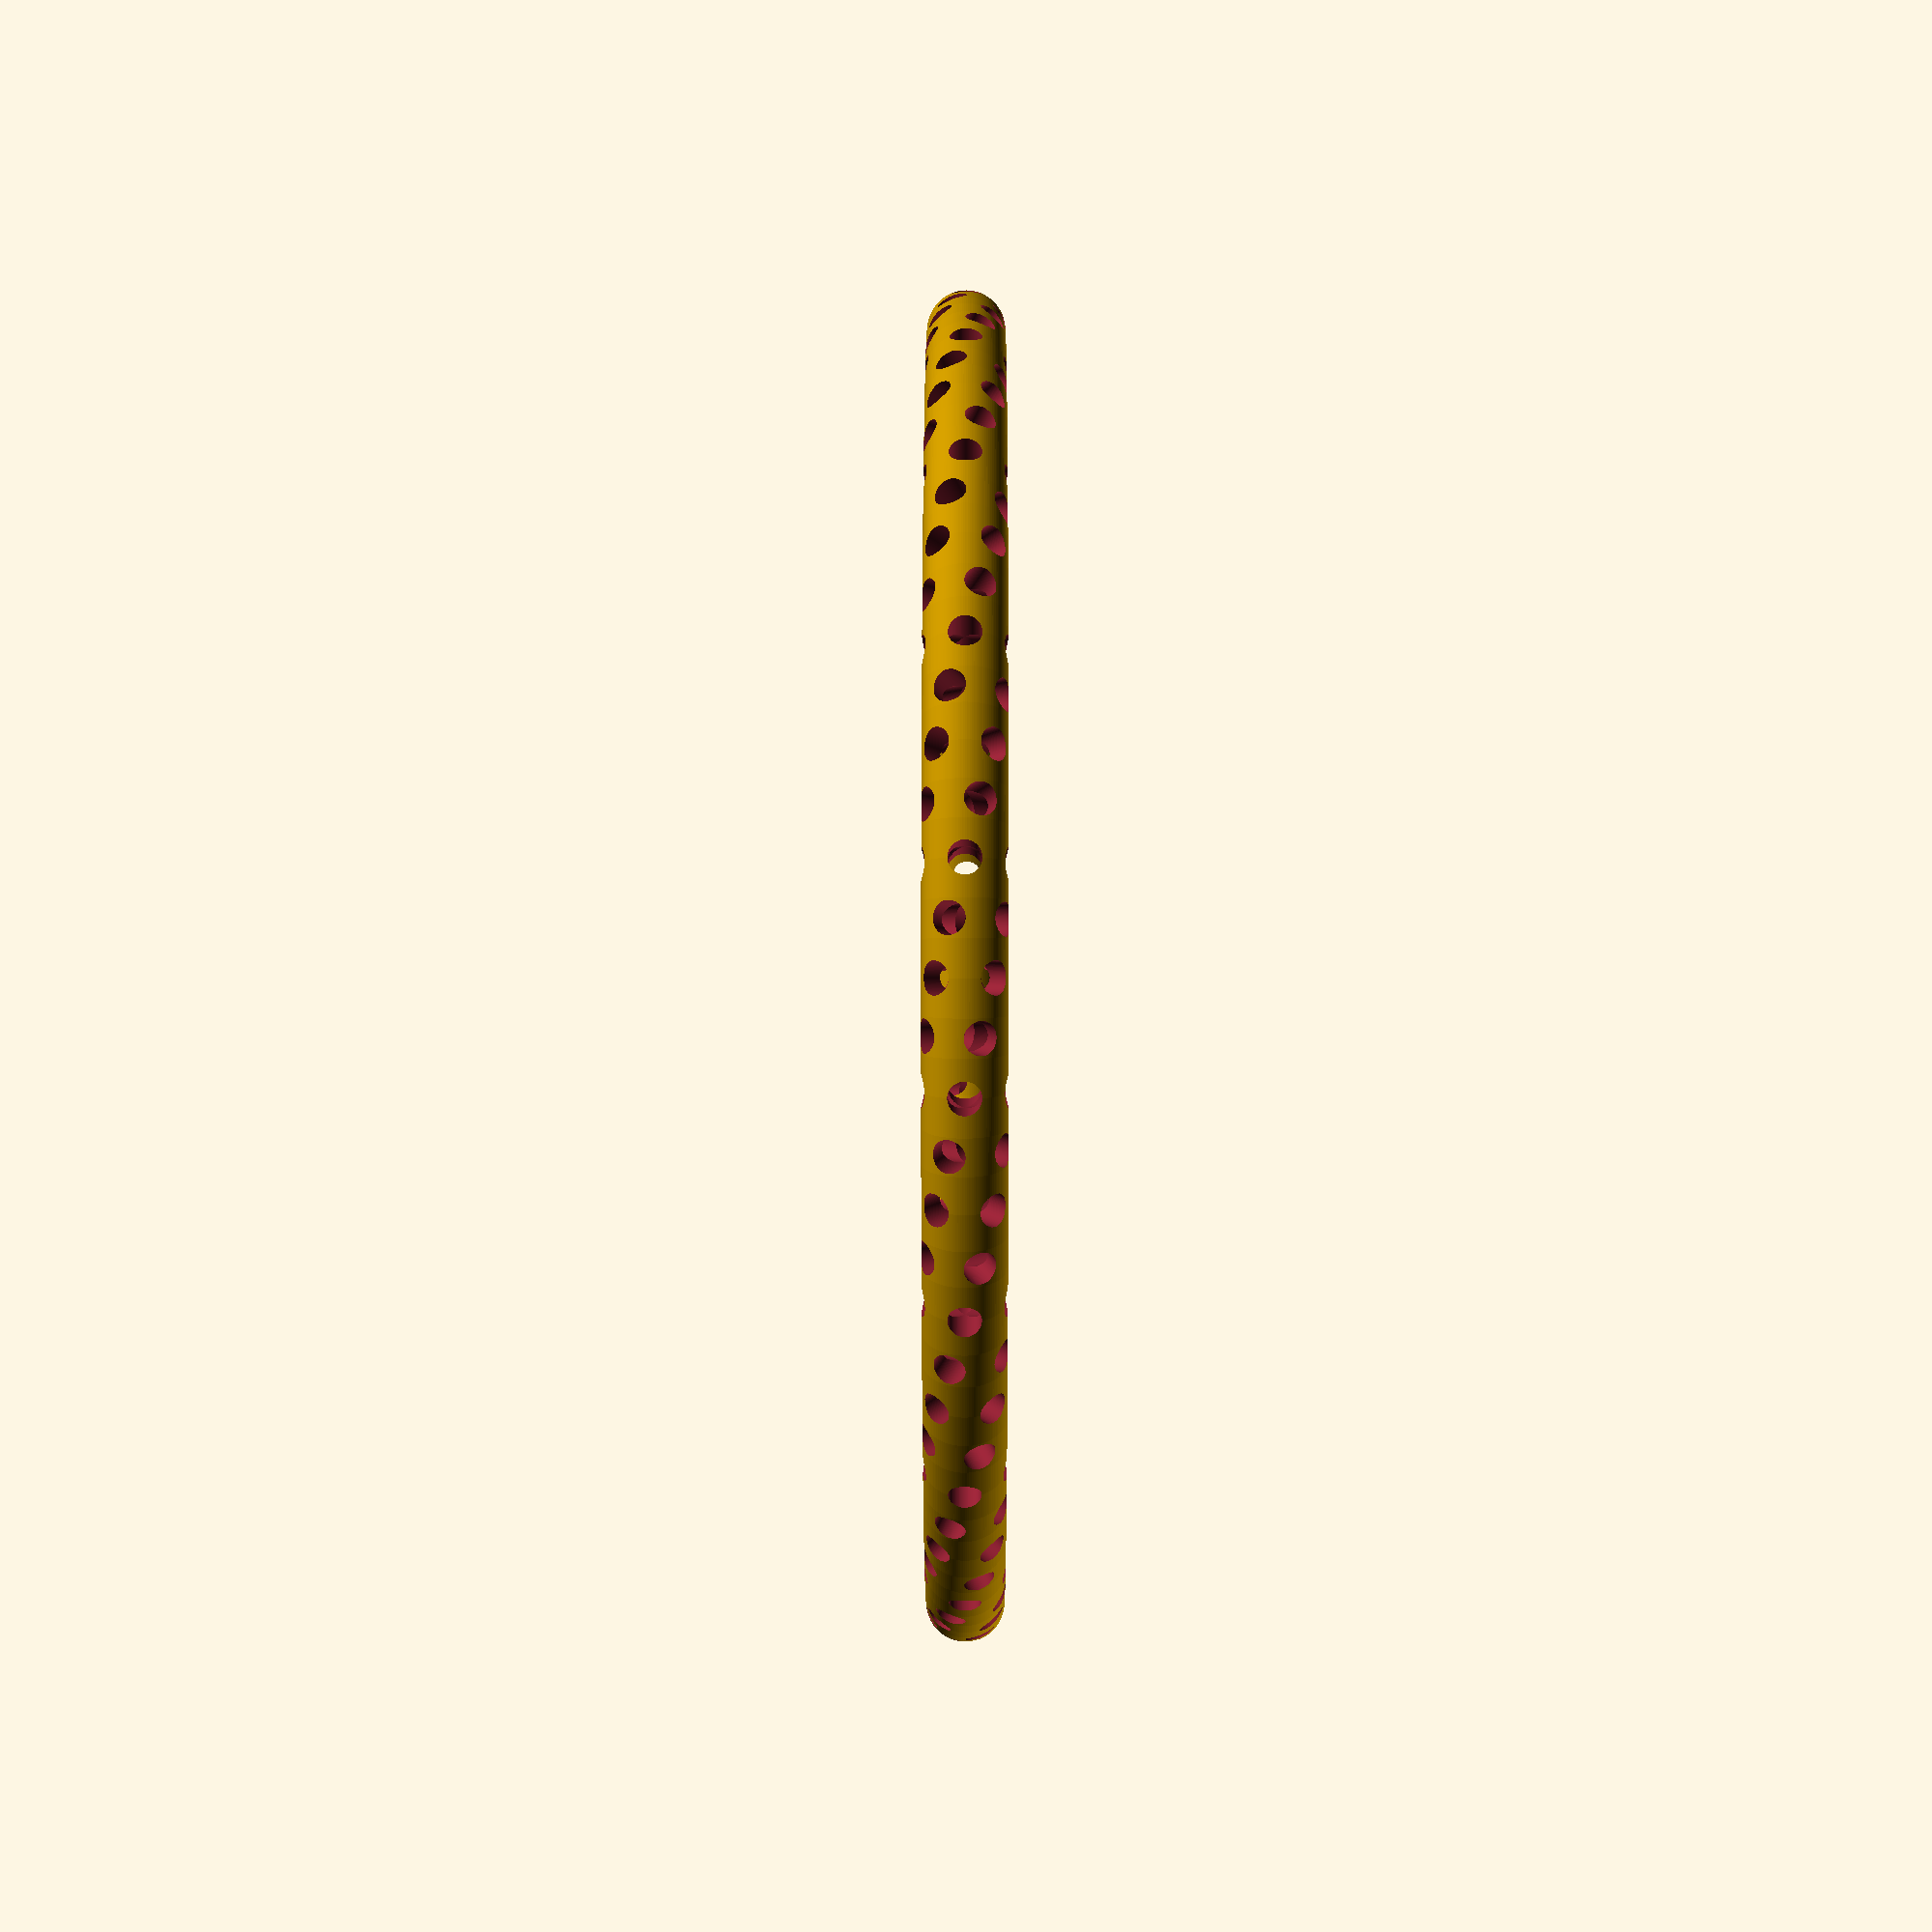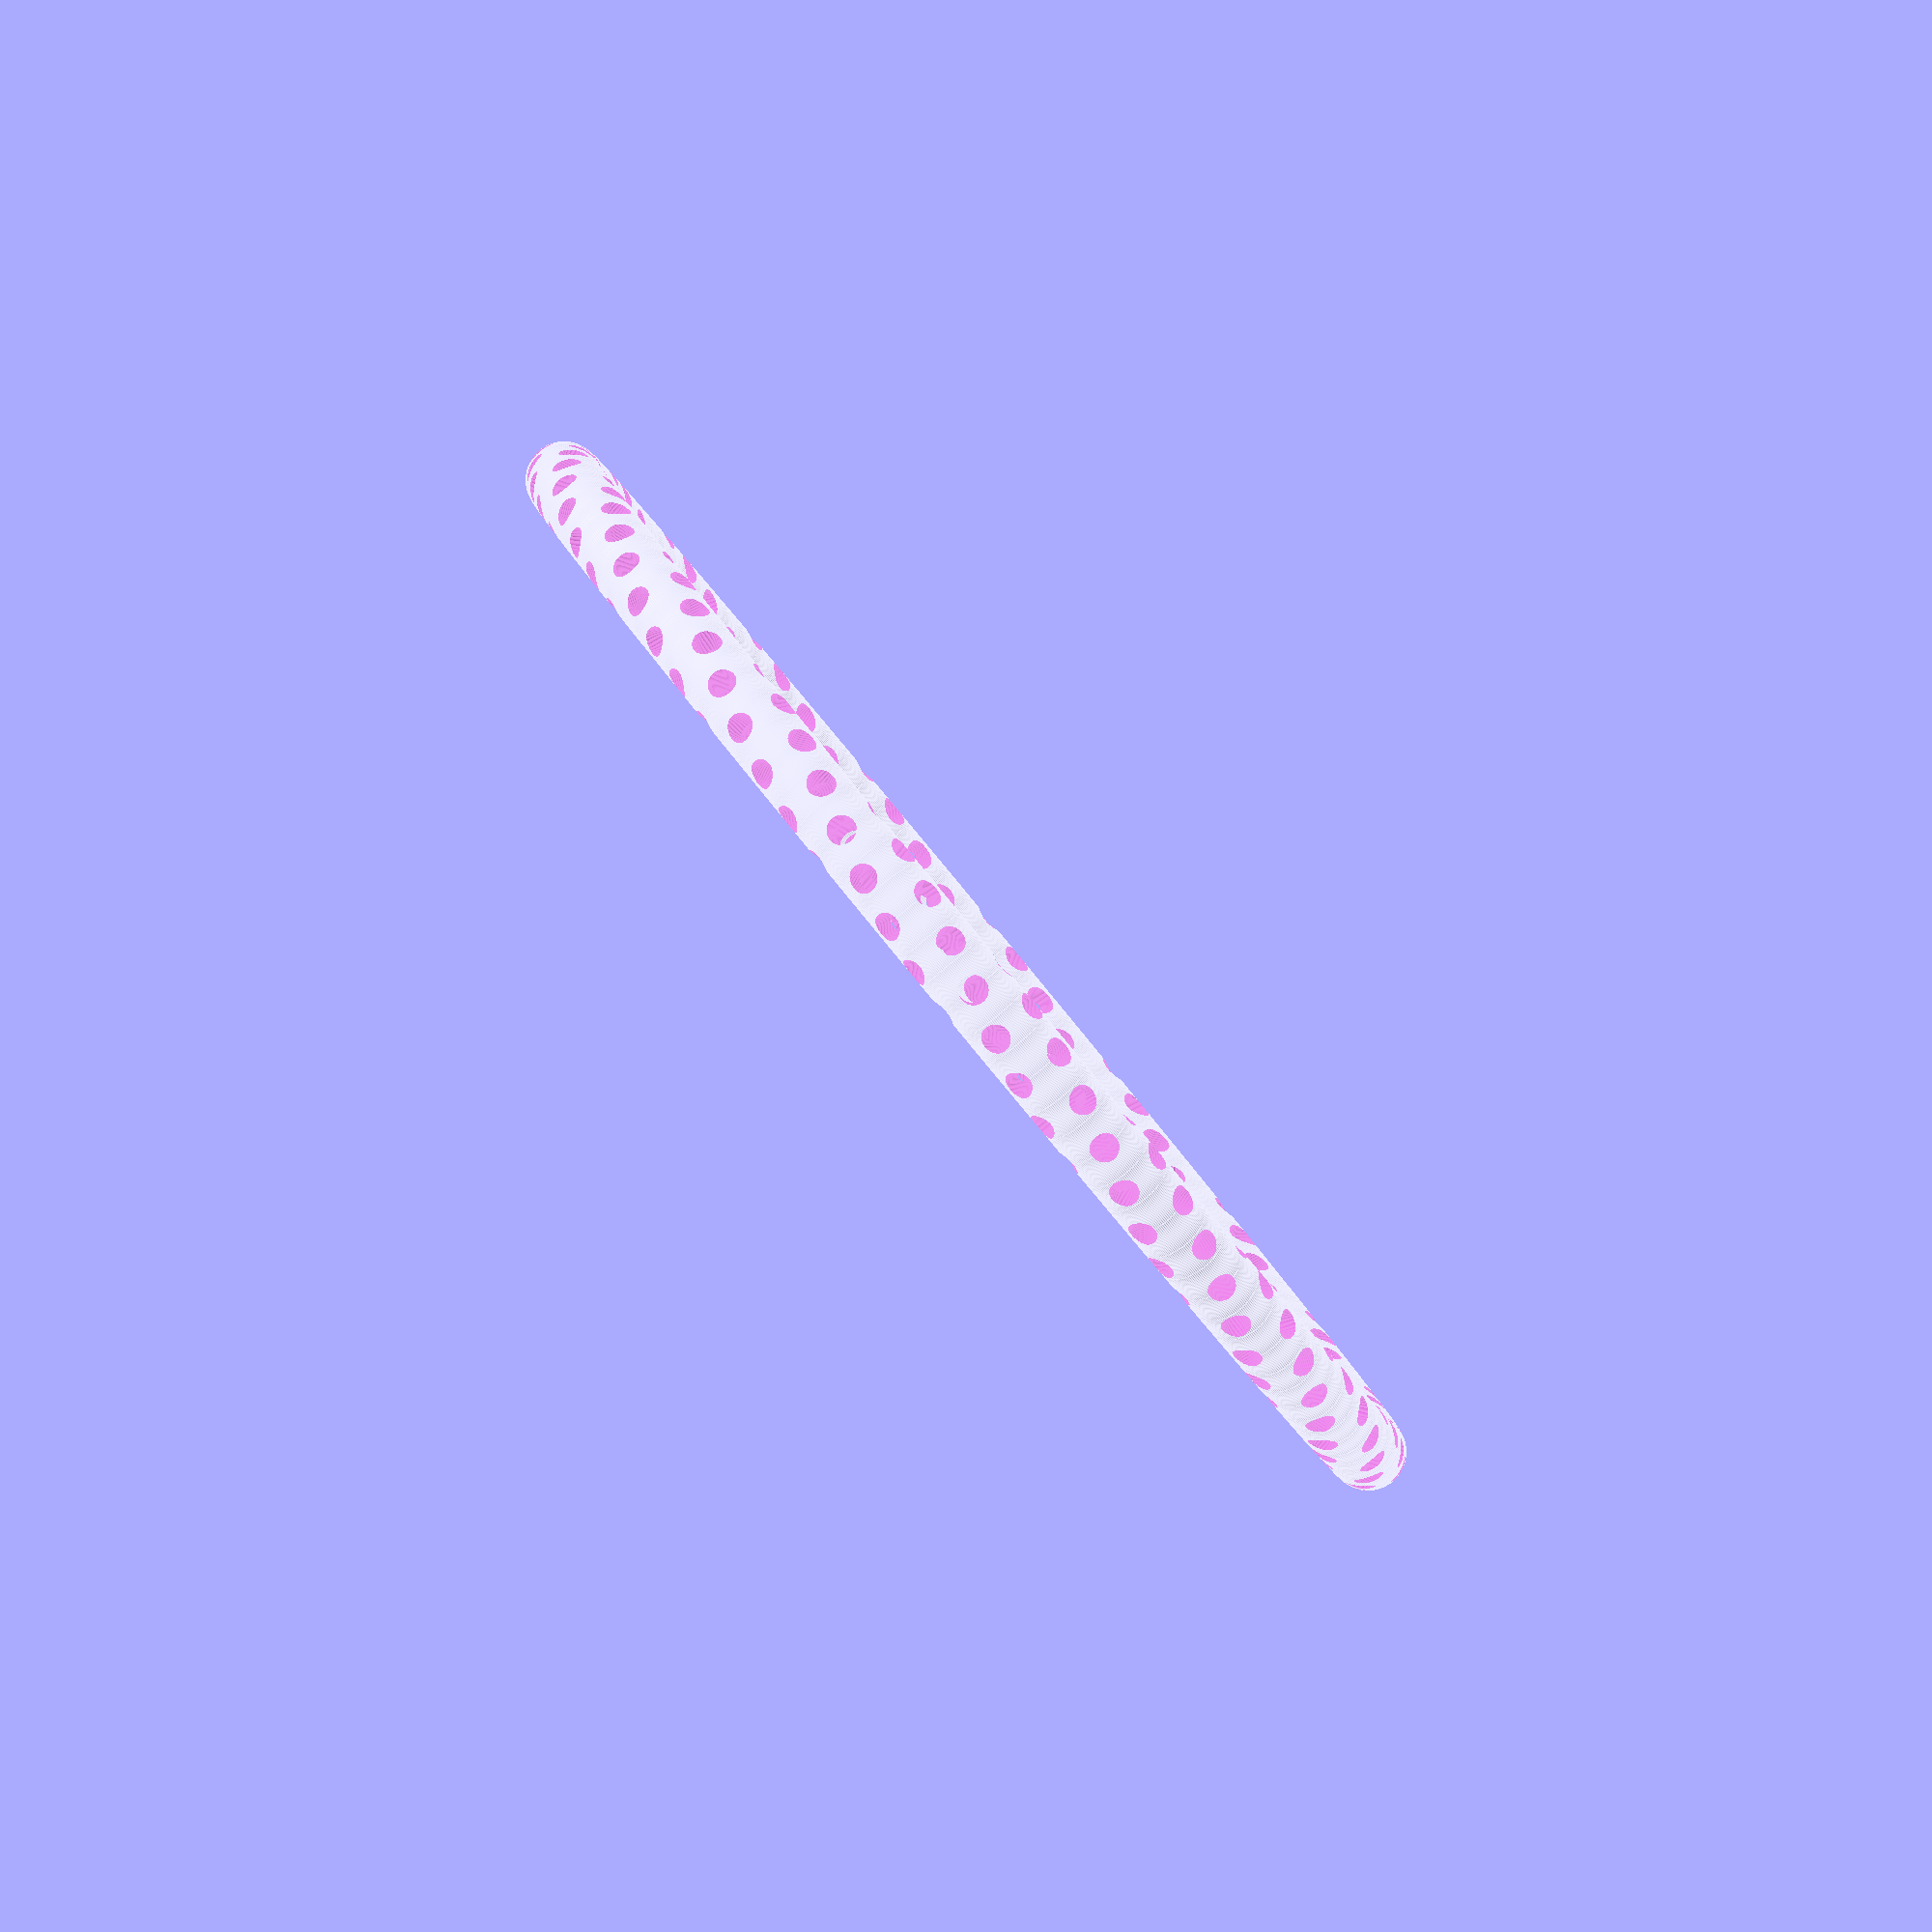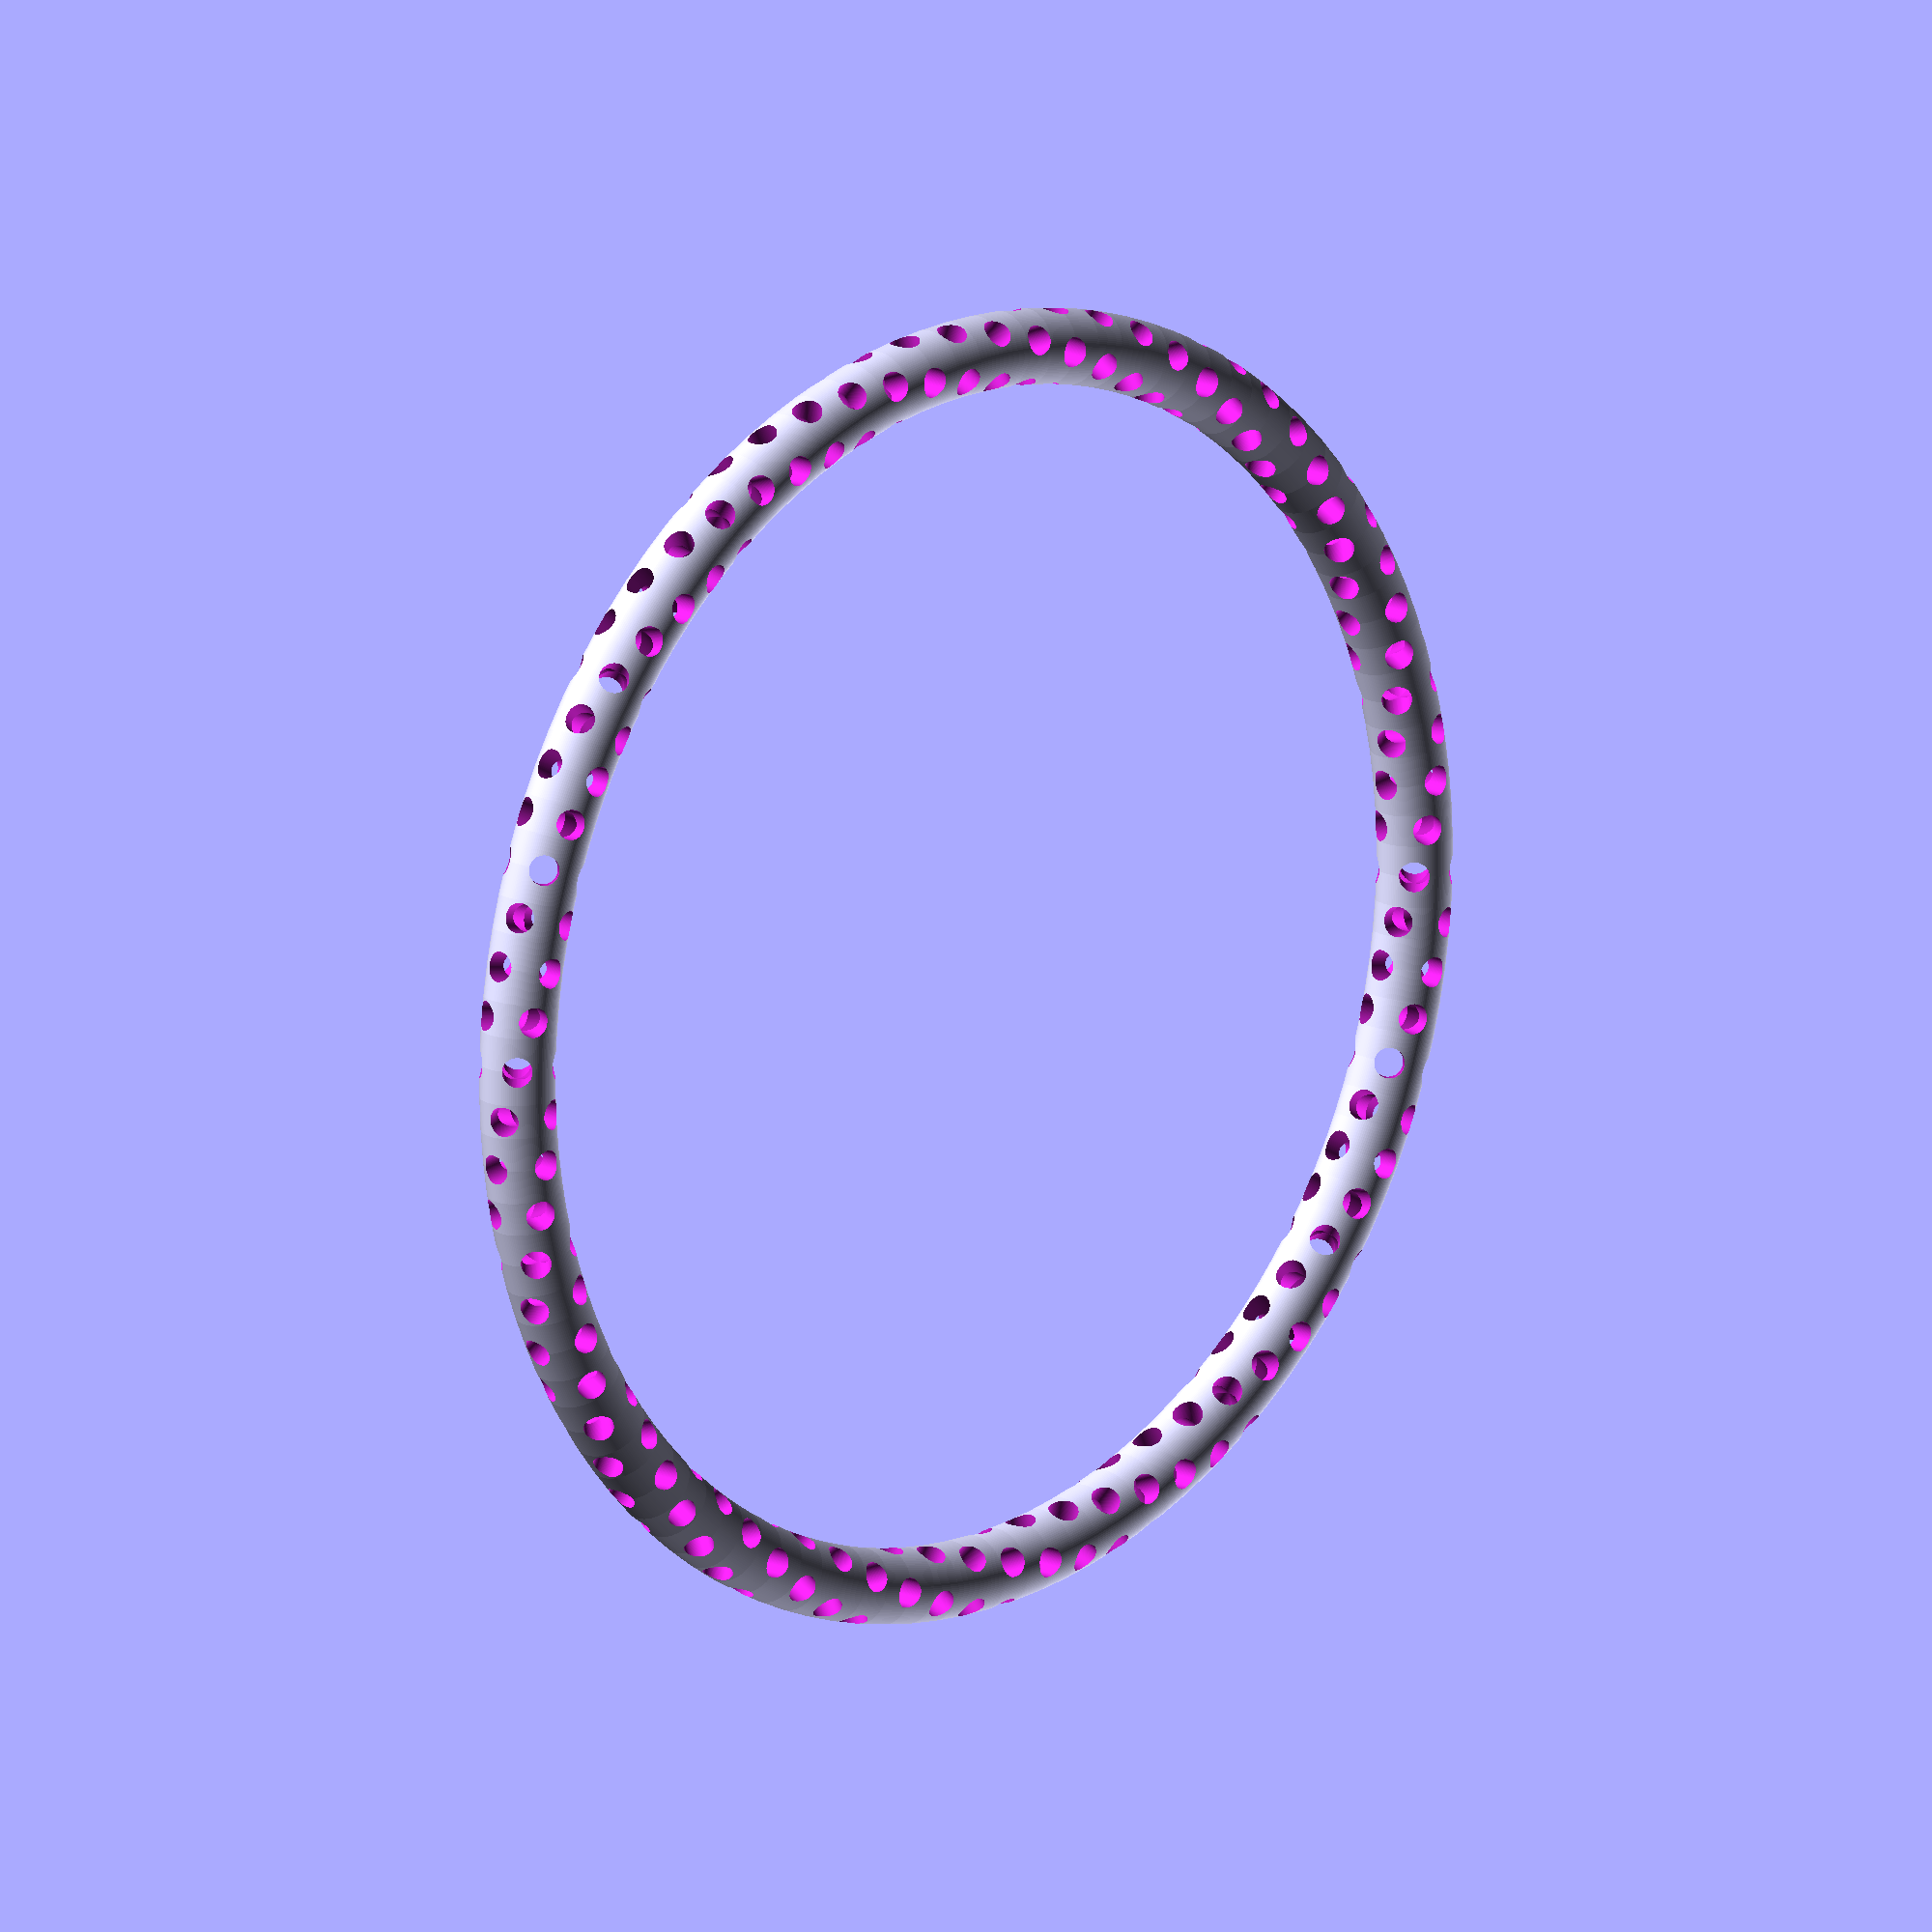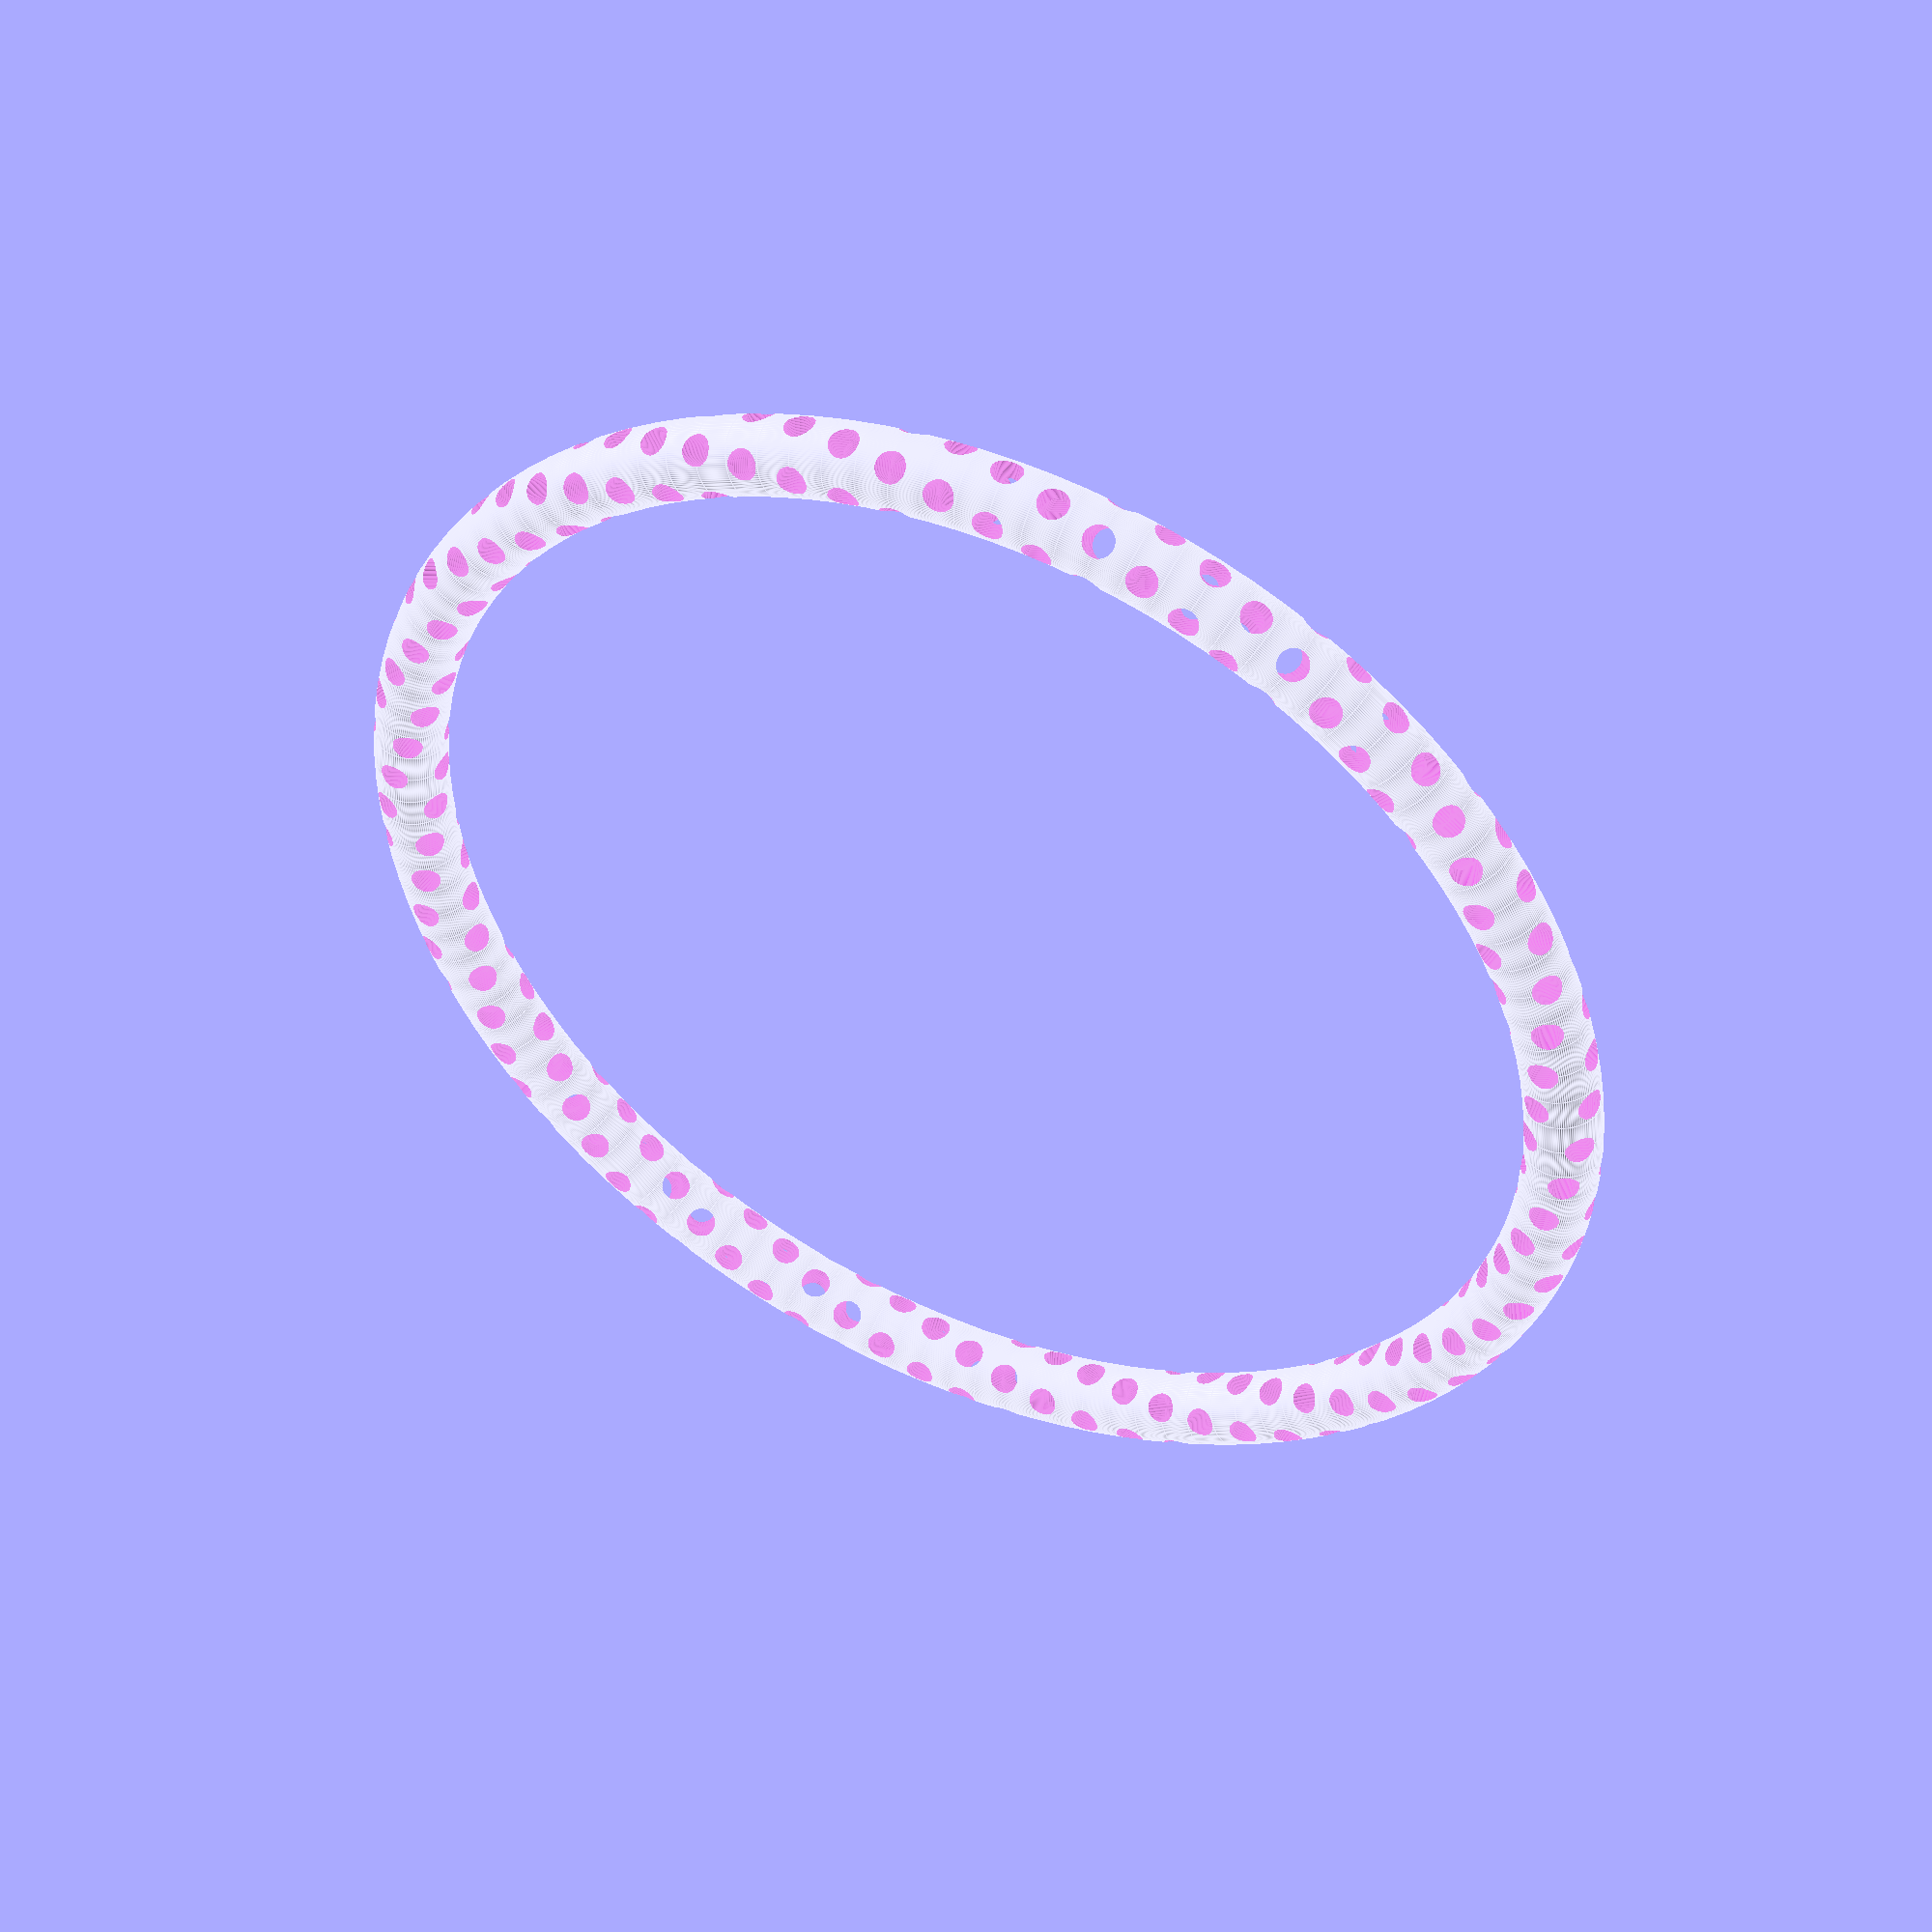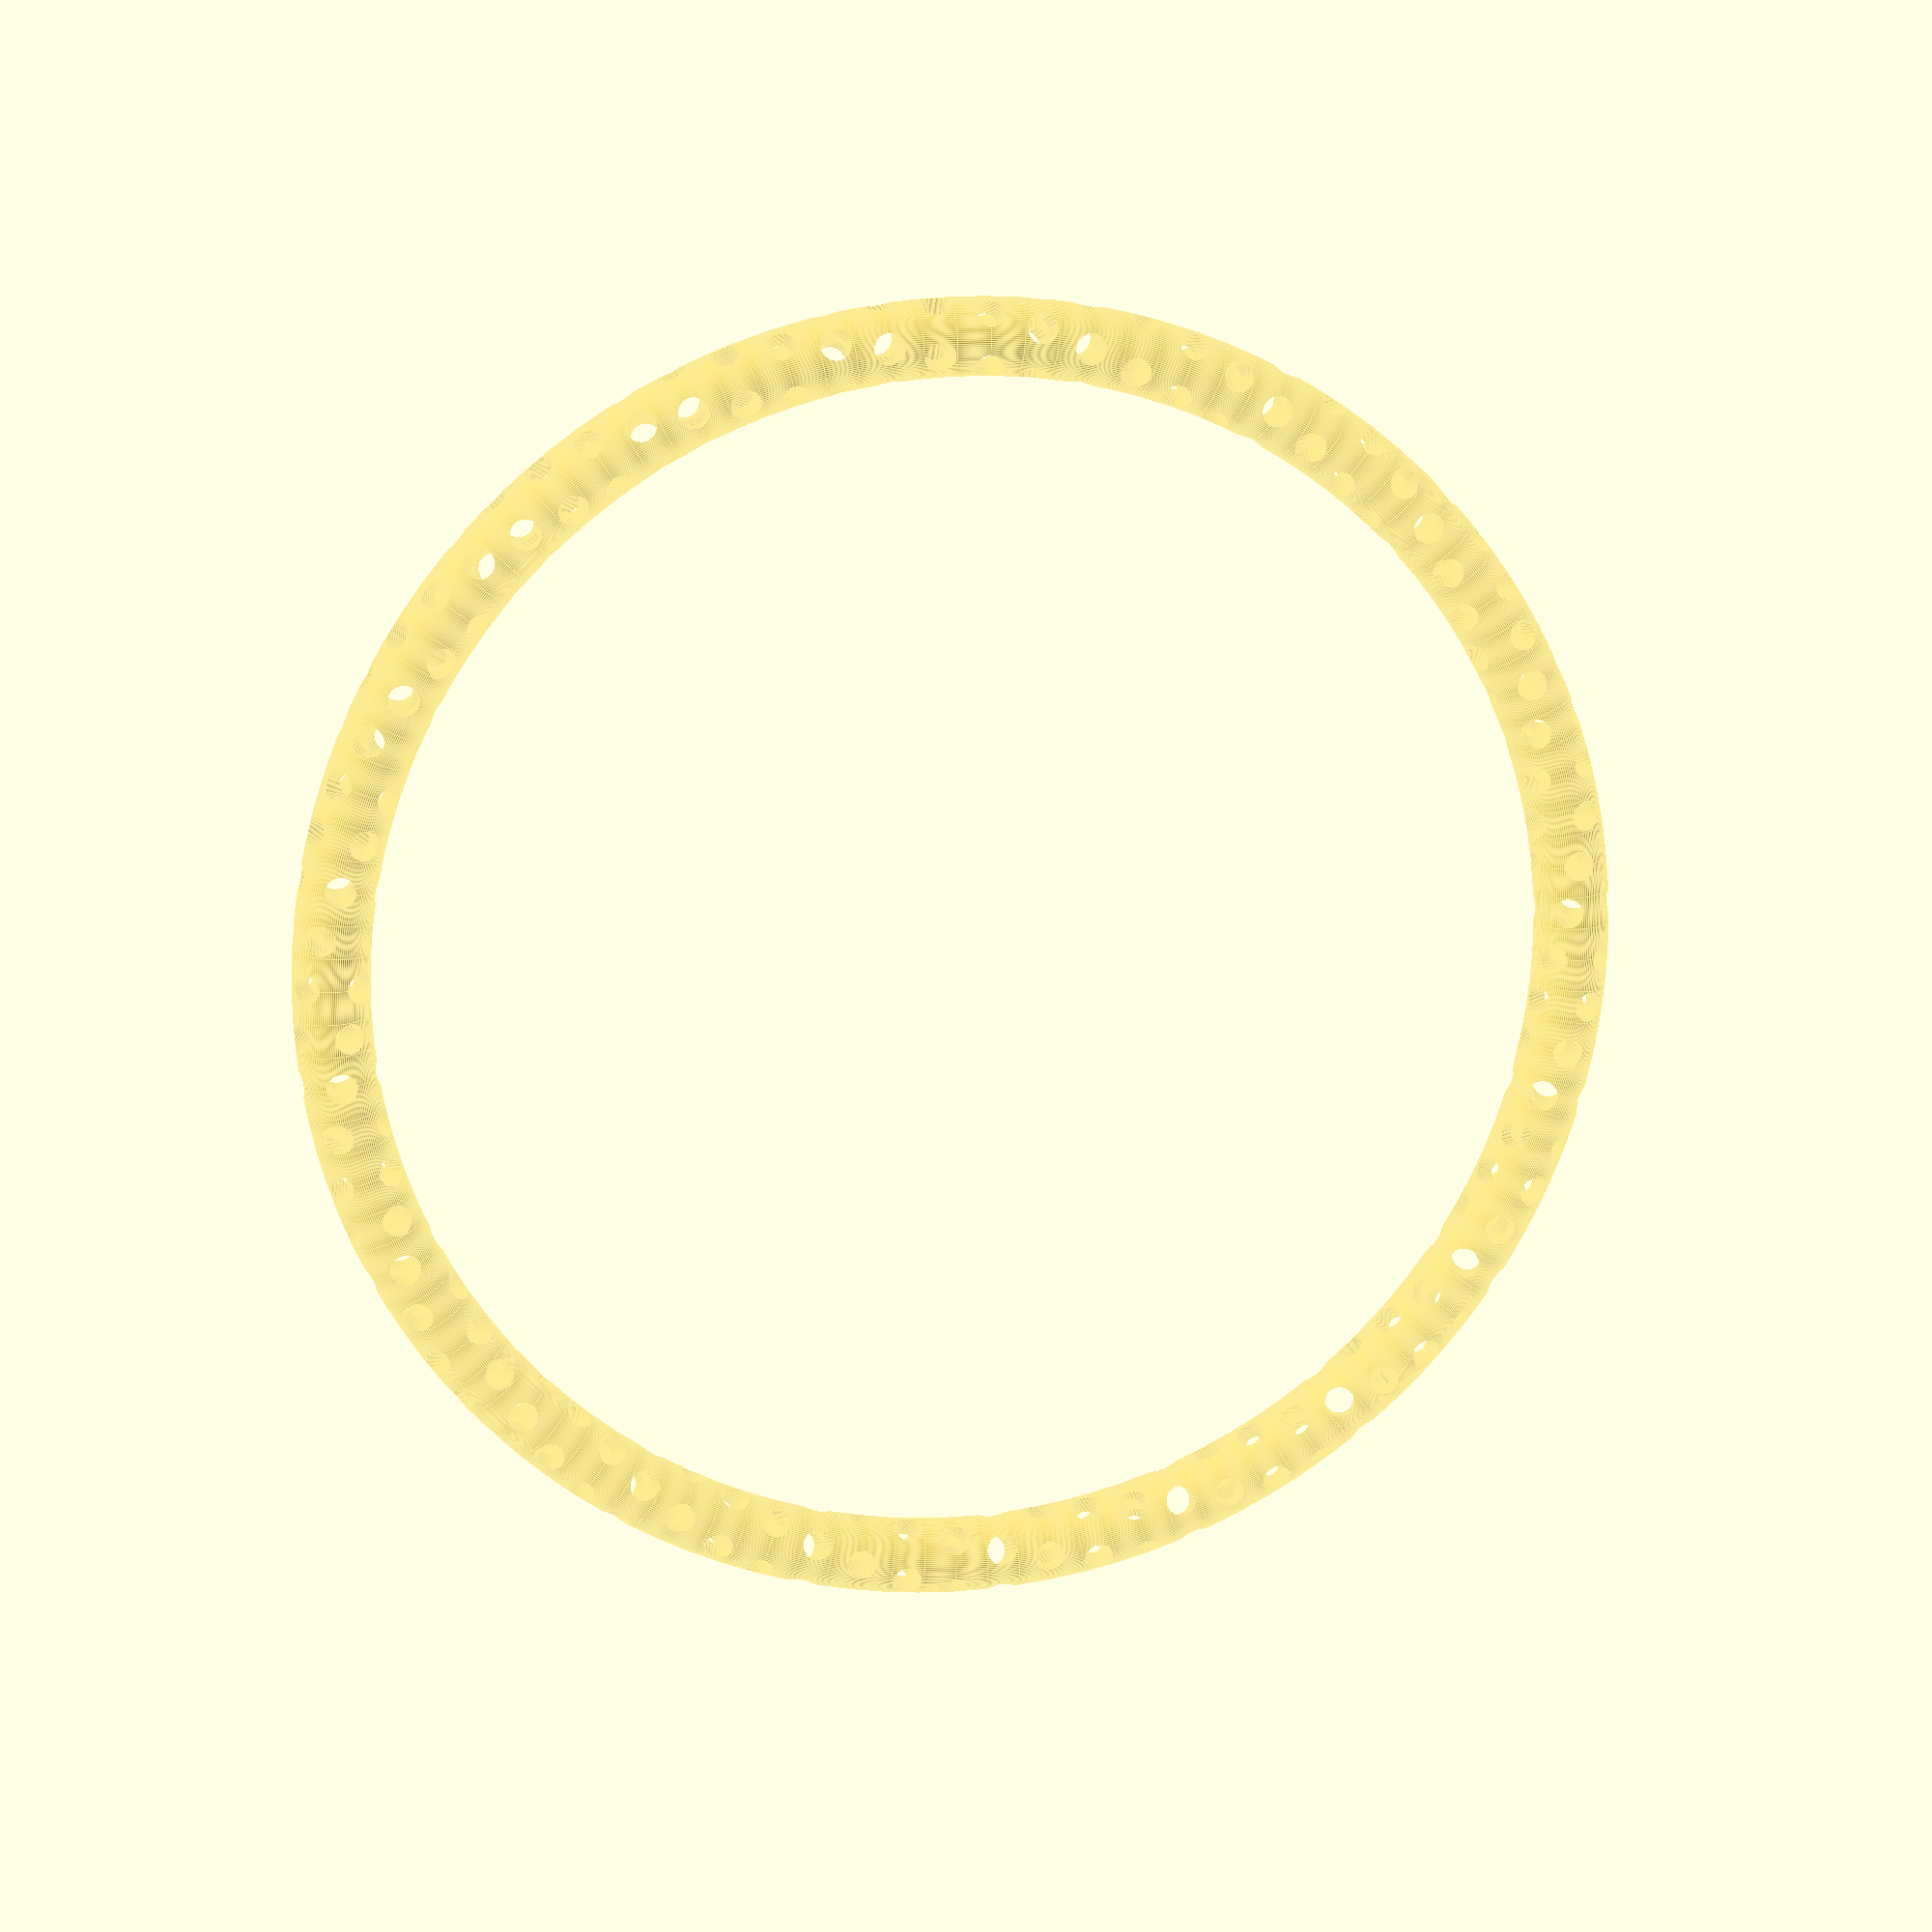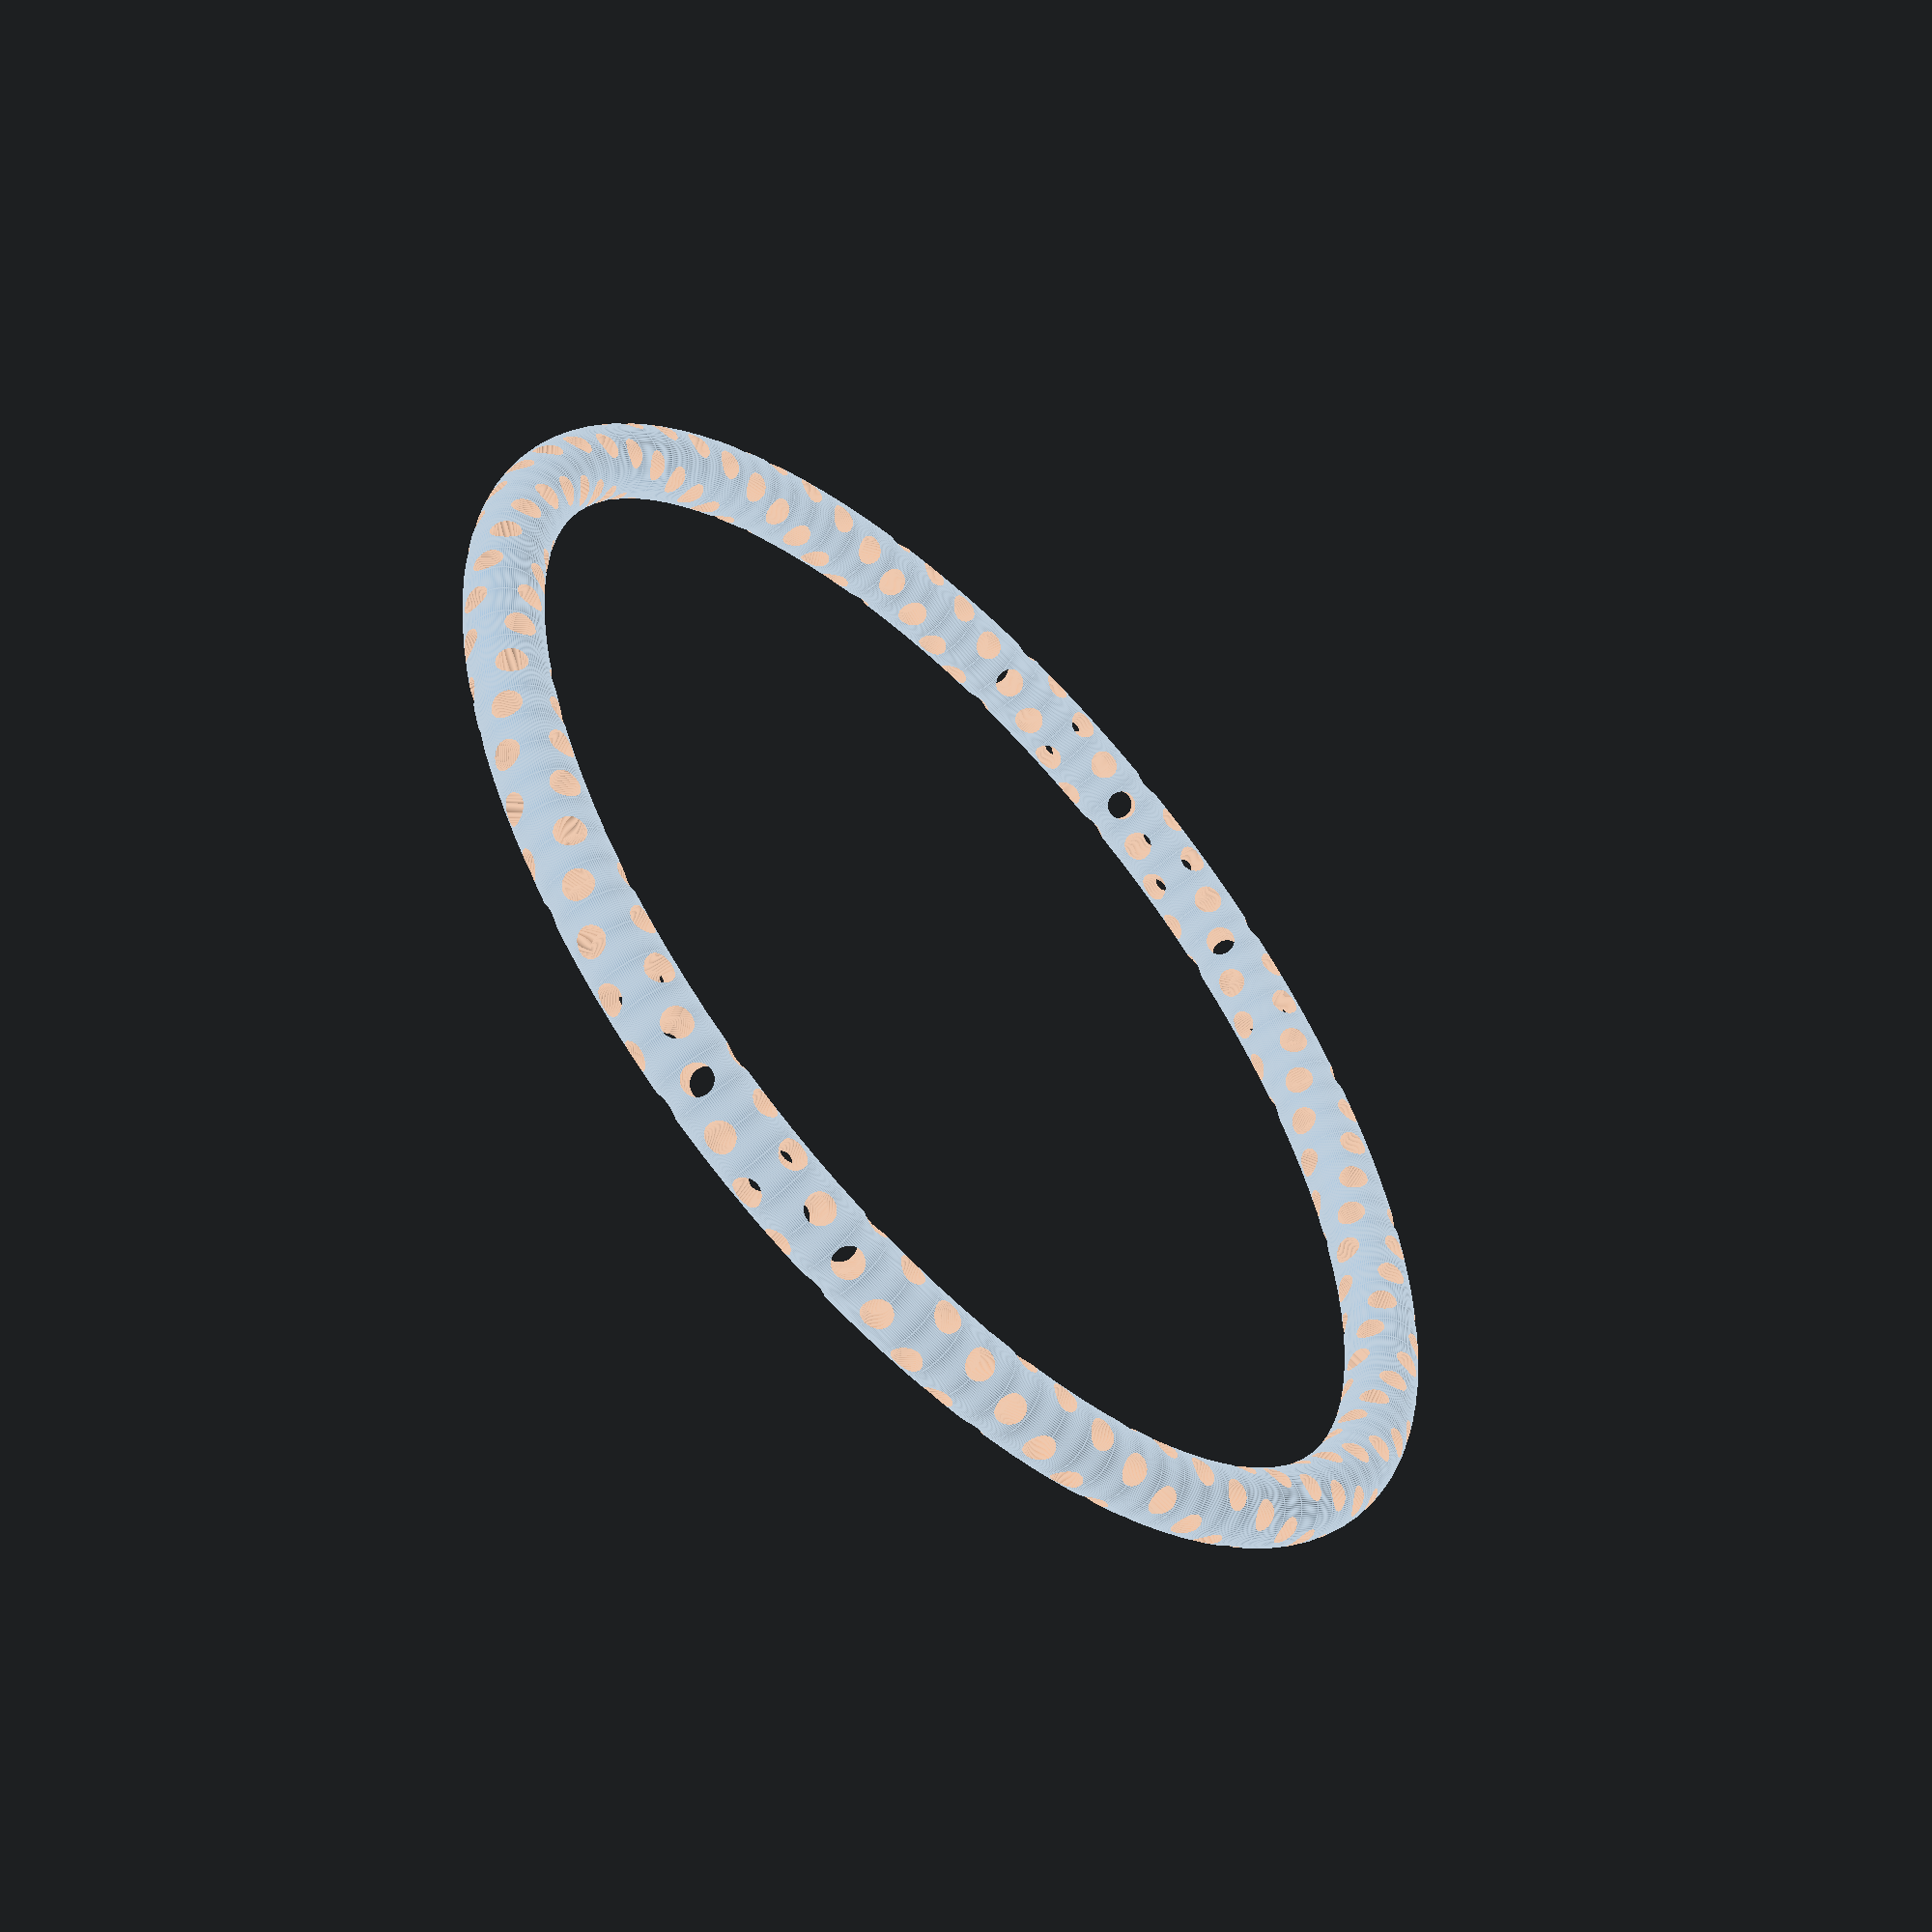
<openscad>
thick = 5;
gap = 2;
magnet_h = 12.0;
magnet_r = 9.5;
magnet_gap = 46;
radius = magnet_gap; 
height = magnet_h + 4;
disc_h = 3;
magnets = 10;
spin = 8;

$fs = 0.01;
$fa=3;
echo(radius * 2);
echo(height);


difference() {
    // ring
    rotate_extrude() {
      translate([radius-magnet_r/2,0]) 
         circle(2.5);
    } 

    // holes
    rotate([0,90,0]) {        
        for (j = [1 : spin * magnets]) {
            rotate(j * 360 / spin / magnets, [1, 0, 0]) {
                translate([0, radius-magnet_r/2, 0]) {
                    rotate([90,0,j * 180 / spin]) {
                        translate([0, 0, -5])
                            cylinder(h=10, r1=1, r2=1);
                    }
                    rotate([90,0,90 + j * 180 / spin]) {
                        translate([0, 0, -5])
                            cylinder(h=10, r1=1, r2=1);
                    }
                }
            }
        }
    }      
}


</openscad>
<views>
elev=335.3 azim=50.8 roll=270.1 proj=p view=wireframe
elev=268.7 azim=71.0 roll=230.4 proj=o view=edges
elev=165.0 azim=241.4 roll=44.7 proj=o view=solid
elev=313.2 azim=219.5 roll=24.8 proj=p view=edges
elev=344.4 azim=136.6 roll=348.9 proj=p view=edges
elev=235.4 azim=9.8 roll=226.4 proj=p view=edges
</views>
